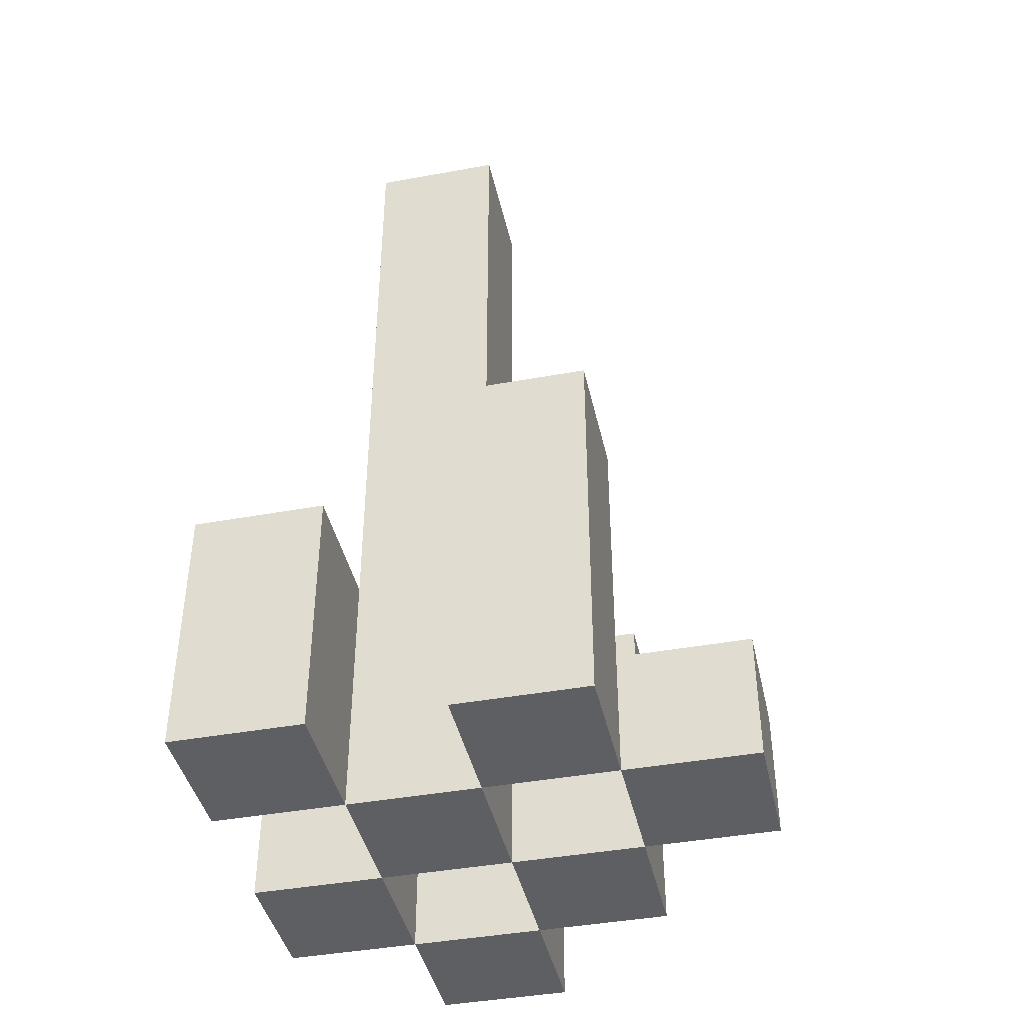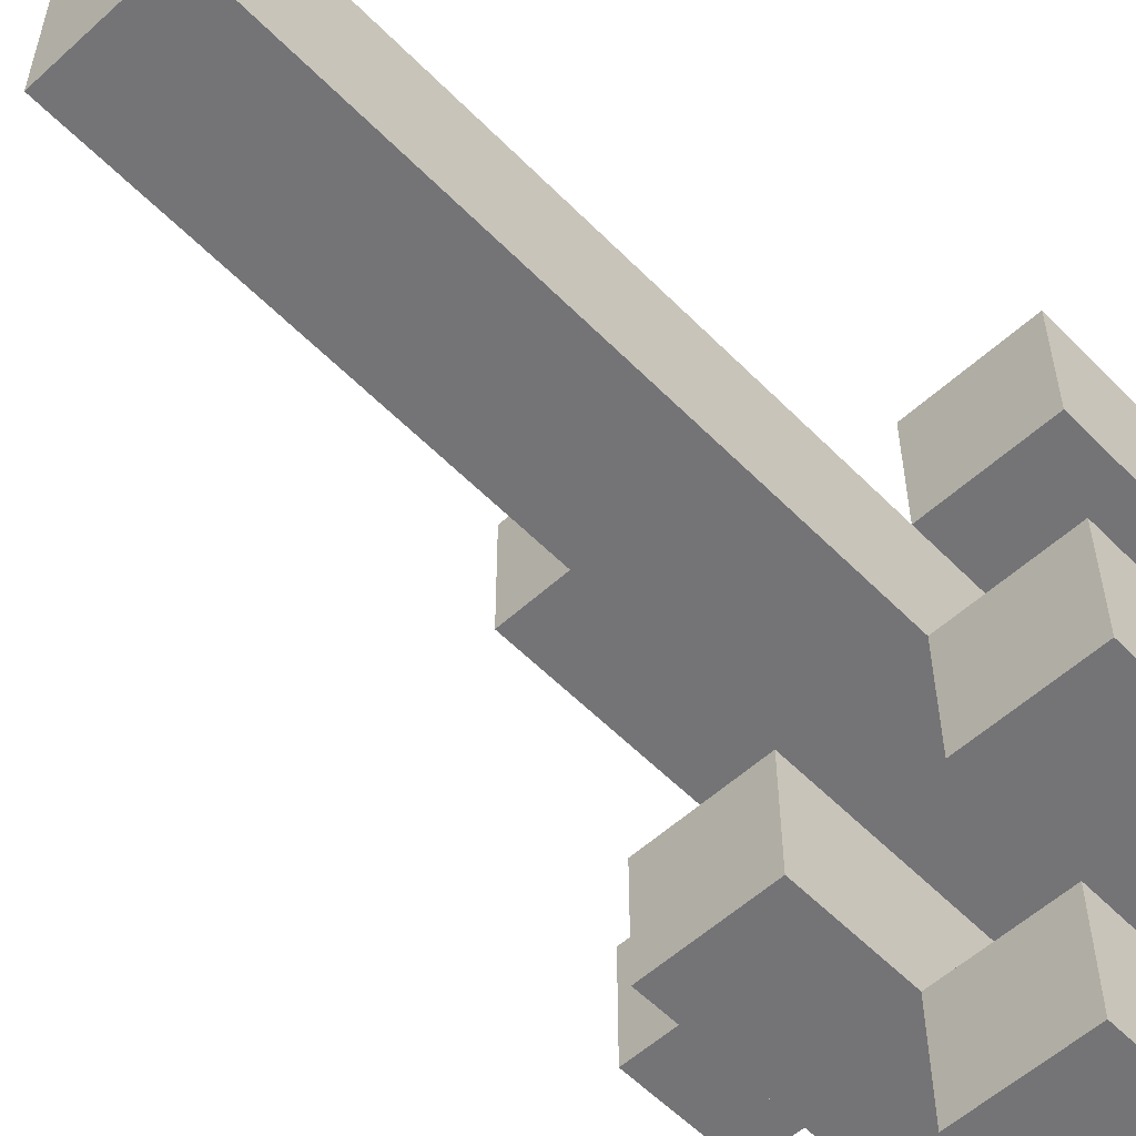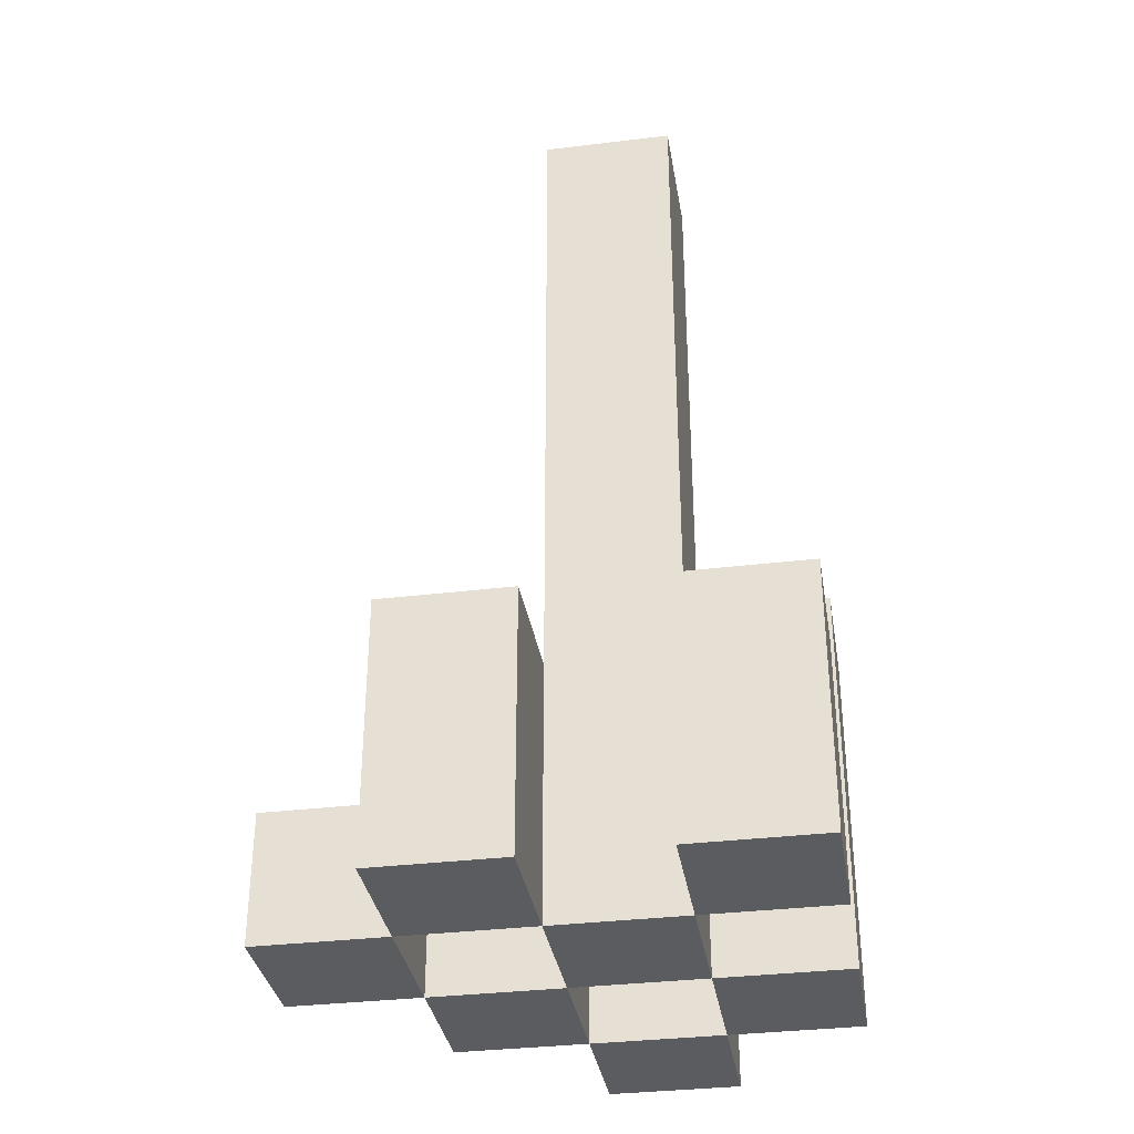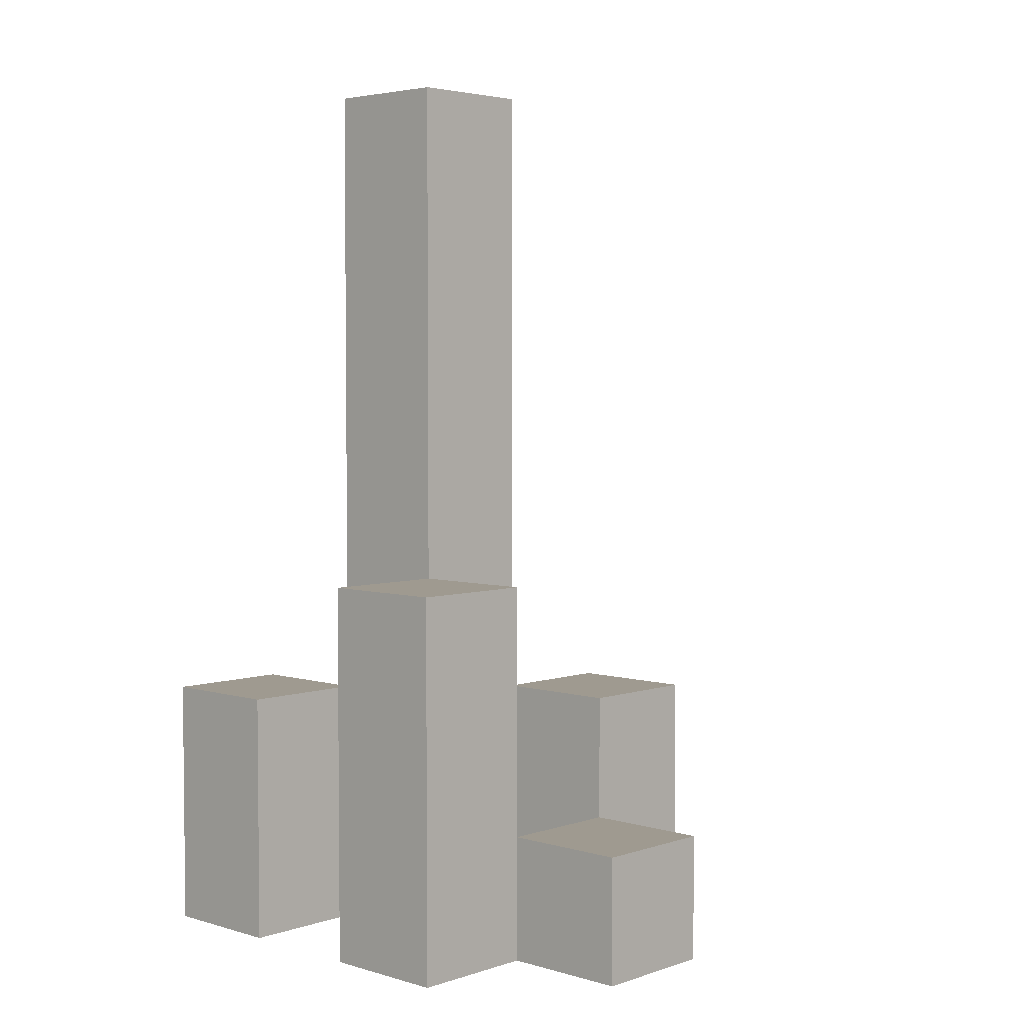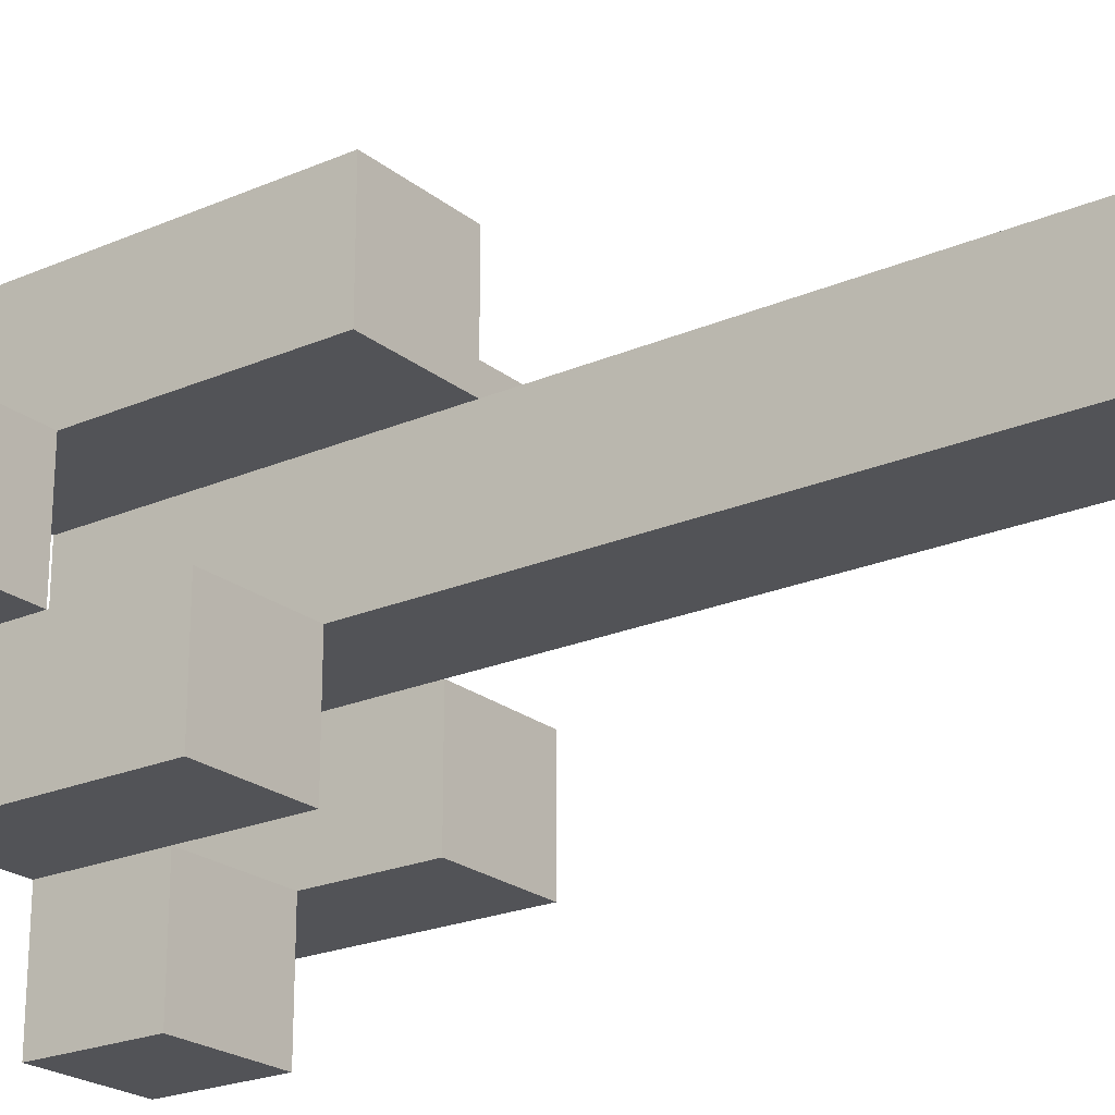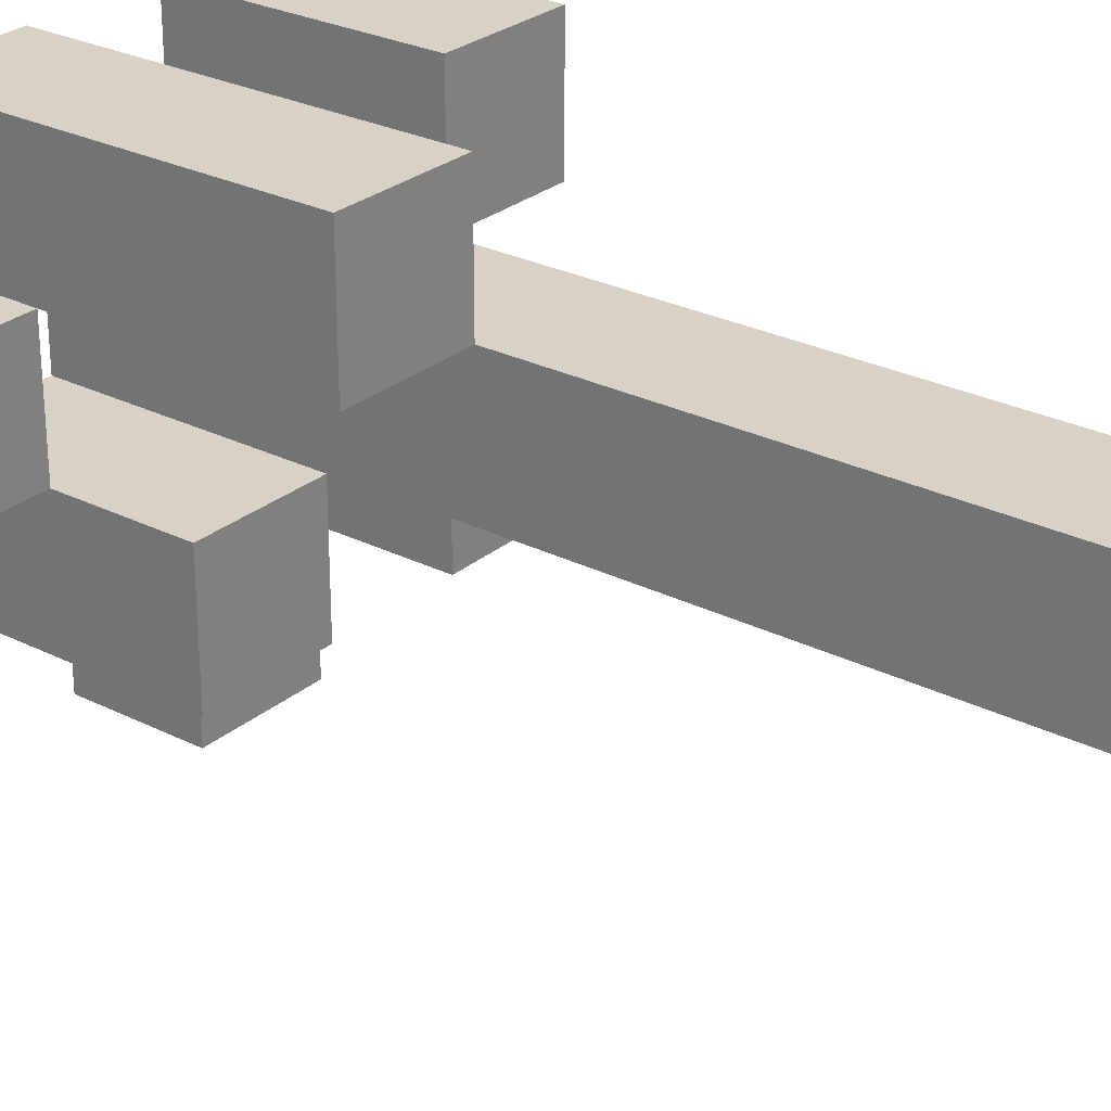
<metadata>
{"format":"obj","ext":"obj","renderer":"f3d","projection":"perspective","resolution":1024,"background":"white","views":[{"elev":-42.0,"azim":12.4,"up":"+Y"},{"elev":-56.3,"azim":-136.5,"up":"+Z"},{"elev":-34.3,"azim":-80.7,"up":"+Y"},{"elev":3.9,"azim":43.4,"up":"+Y"},{"elev":-22.5,"azim":126.7,"up":"+Z"},{"elev":27.2,"azim":128.0,"up":"+Z"}]}
</metadata>
<code>
o
v 25.9 0.9 3.6
v 26 0.9 3.6
v 25.9 1 3.6
v 26 1 3.6
v 25.8 0.9 3.7
v 25.9 0.9 3.7
v 26 0.9 3.7
v 26.1 0.9 3.7
v 25.9 1 3.7
v 26 1 3.7
v 25.8 1.1 3.7
v 25.9 1.1 3.7
v 26 1.1 3.7
v 26.1 1.1 3.7
v 25.9 0.9 3.8
v 26 0.9 3.8
v 26.1 0.9 3.8
v 26.2 0.9 3.8
v 26.1 1 3.8
v 26.2 1 3.8
v 25.9 1.1 3.8
v 26 1.1 3.8
v 25.9 1.6 3.8
v 26 1.6 3.8
v 25.8 0.9 3.9
v 25.9 0.9 3.9
v 26 0.9 3.9
v 26.1 0.9 3.9
v 26.1 1 3.9
v 25.8 1.1 3.9
v 25.9 1.1 3.9
v 26 1.2 3.9
v 26.1 1.2 3.9
v 25.9 0.9 3.7
v 26 0.9 3.7
v 25.9 1 3.7
v 26 1 3.7
v 25.8 0.9 3.8
v 25.9 0.9 3.8
v 26 0.9 3.8
v 26.1 0.9 3.8
v 26.1 1 3.8
v 25.8 1.1 3.8
v 25.9 1.1 3.8
v 26 1.1 3.8
v 26.1 1.1 3.8
v 25.9 0.9 3.9
v 26 0.9 3.9
v 26.1 0.9 3.9
v 26.2 0.9 3.9
v 26.1 1 3.9
v 26.2 1 3.9
v 25.9 1.1 3.9
v 26 1.2 3.9
v 25.9 1.6 3.9
v 26 1.6 3.9
v 25.8 0.9 4
v 25.9 0.9 4
v 26 0.9 4
v 26.1 0.9 4
v 25.8 1.1 4
v 25.9 1.1 4
v 26 1.2 4
v 26.1 1.2 4
v 25.8 0.9 3.7
v 25.8 1.1 3.7
v 25.8 0.9 3.8
v 25.8 1.1 3.8
v 25.8 0.9 3.9
v 25.8 1.1 3.9
v 25.8 0.9 4
v 25.8 1.1 4
v 25.9 0.9 3.6
v 25.9 1 3.6
v 25.9 0.9 3.7
v 25.9 1 3.7
v 25.9 0.9 3.8
v 25.9 1.1 3.8
v 25.9 1.6 3.8
v 25.9 0.9 3.9
v 25.9 1.1 3.9
v 25.9 1.6 3.9
v 26 0.9 3.7
v 26 1 3.7
v 26 1.1 3.7
v 26 0.9 3.8
v 26 1.1 3.8
v 26 0.9 3.9
v 26 1.2 3.9
v 26 0.9 4
v 26 1.2 4
v 26.1 0.9 3.8
v 26.1 1 3.8
v 26.1 0.9 3.9
v 26.1 1 3.9
v 25.9 0.9 3.7
v 25.9 1 3.7
v 25.9 1.1 3.7
v 25.9 0.9 3.8
v 25.9 1.1 3.8
v 25.9 0.9 3.9
v 25.9 1.1 3.9
v 25.9 0.9 4
v 25.9 1.1 4
v 26 0.9 3.6
v 26 1 3.6
v 26 0.9 3.7
v 26 1 3.7
v 26 0.9 3.8
v 26 1.1 3.8
v 26 1.6 3.8
v 26 0.9 3.9
v 26 1.2 3.9
v 26 1.6 3.9
v 26.1 0.9 3.7
v 26.1 1.1 3.7
v 26.1 0.9 3.8
v 26.1 1 3.8
v 26.1 1.1 3.8
v 26.1 0.9 3.9
v 26.1 1 3.9
v 26.1 1.2 3.9
v 26.1 0.9 4
v 26.1 1.2 4
v 26.2 0.9 3.8
v 26.2 1 3.8
v 26.2 0.9 3.9
v 26.2 1 3.9
v 25.8 0.9 3.7
v 25.8 0.9 3.8
v 25.8 0.9 3.9
v 25.8 0.9 4
v 25.9 0.9 3.6
v 25.9 0.9 3.7
v 25.9 0.9 3.8
v 25.9 0.9 3.9
v 25.9 0.9 4
v 26 0.9 3.6
v 26 0.9 3.7
v 26 0.9 3.8
v 26 0.9 3.9
v 26 0.9 4
v 26.1 0.9 3.7
v 26.1 0.9 3.8
v 26.1 0.9 3.9
v 26.1 0.9 4
v 26.2 0.9 3.8
v 26.2 0.9 3.9
v 25.9 1 3.6
v 25.9 1 3.7
v 26 1 3.6
v 26 1 3.7
v 26.1 1 3.8
v 26.1 1 3.9
v 26.2 1 3.8
v 26.2 1 3.9
v 25.8 1.1 3.7
v 25.8 1.1 3.8
v 25.8 1.1 3.9
v 25.8 1.1 4
v 25.9 1.1 3.7
v 25.9 1.1 3.8
v 25.9 1.1 3.9
v 25.9 1.1 4
v 26 1.1 3.7
v 26 1.1 3.8
v 26.1 1.1 3.7
v 26.1 1.1 3.8
v 26 1.2 3.9
v 26 1.2 4
v 26.1 1.2 3.9
v 26.1 1.2 4
v 25.9 1.6 3.8
v 25.9 1.6 3.9
v 26 1.6 3.8
v 26 1.6 3.9
f 3 2 1
f 4 2 3
f 9 6 5
f 10 8 7
f 11 9 5
f 12 9 11
f 13 8 10
f 14 8 13
f 19 18 17
f 20 18 19
f 21 16 15
f 22 16 21
f 23 22 21
f 24 22 23
f 29 28 27
f 30 26 25
f 31 26 30
f 32 29 27
f 33 29 32
f 34 35 36
f 36 35 37
f 40 41 42
f 38 39 43
f 43 39 44
f 40 42 45
f 45 42 46
f 49 50 51
f 51 50 52
f 47 48 53
f 53 48 54
f 53 54 55
f 55 54 56
f 57 58 61
f 61 58 62
f 59 60 63
f 63 60 64
f 67 66 65
f 68 66 67
f 71 70 69
f 72 70 71
f 75 74 73
f 76 74 75
f 80 78 77
f 80 79 78
f 81 79 80
f 82 79 81
f 86 84 83
f 86 85 84
f 87 85 86
f 90 89 88
f 91 89 90
f 94 93 92
f 95 93 94
f 96 97 99
f 97 98 99
f 99 98 100
f 101 102 103
f 103 102 104
f 105 106 107
f 107 106 108
f 109 110 112
f 110 111 112
f 112 111 113
f 113 111 114
f 115 116 117
f 117 116 118
f 118 116 119
f 120 121 123
f 121 122 123
f 123 122 124
f 125 126 127
f 127 126 128
f 134 130 129
f 135 130 134
f 136 132 131
f 137 132 136
f 138 134 133
f 139 134 138
f 140 136 135
f 141 136 140
f 143 140 139
f 144 140 143
f 145 142 141
f 146 142 145
f 147 145 144
f 148 145 147
f 149 150 151
f 151 150 152
f 153 154 155
f 155 154 156
f 157 158 161
f 161 158 162
f 159 160 163
f 163 160 164
f 165 166 167
f 167 166 168
f 169 170 171
f 171 170 172
f 173 174 175
f 175 174 176

</code>
